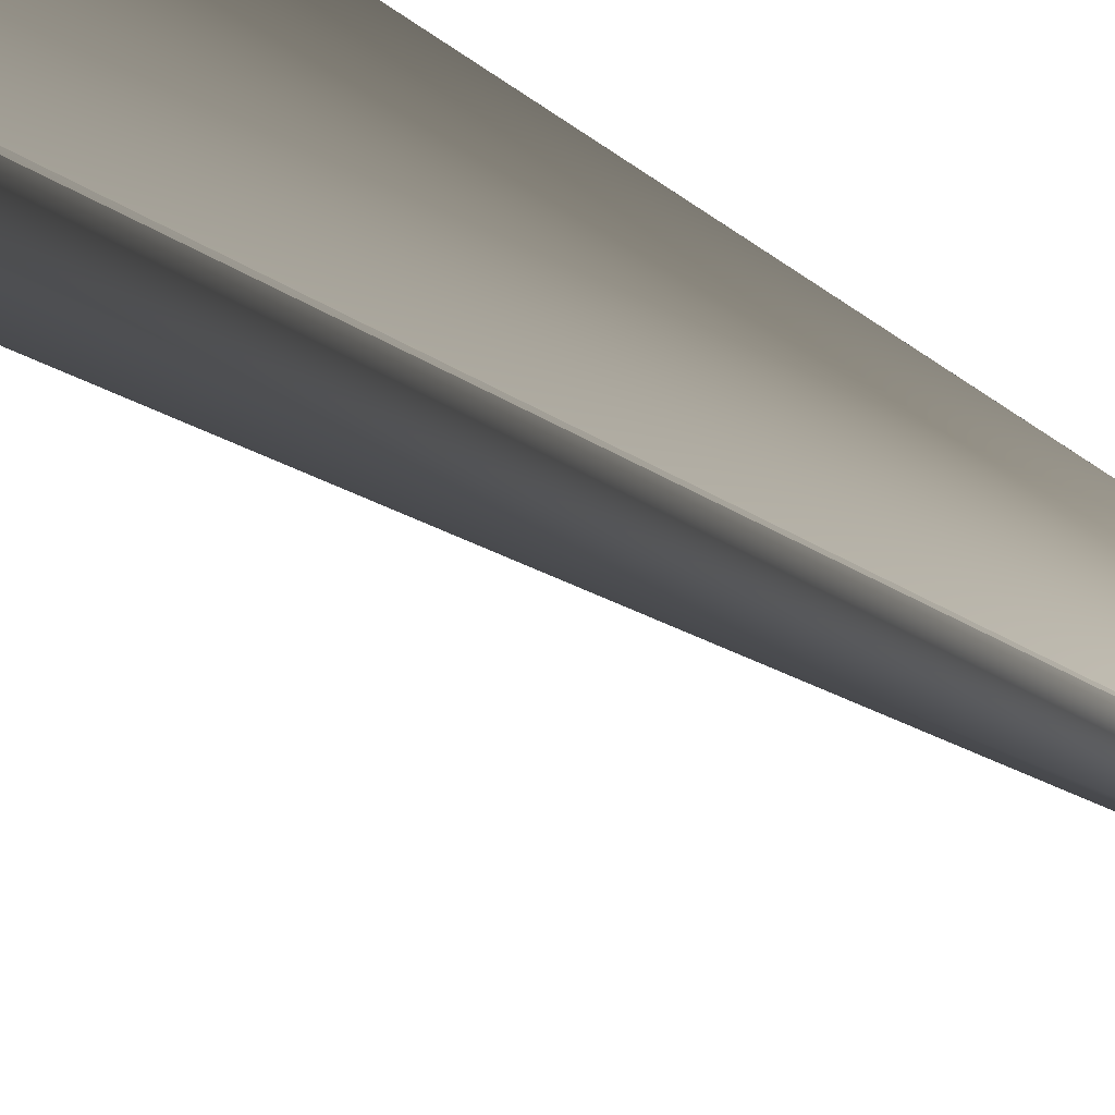
<metadata>
{"format":"obj","ext":"obj","renderer":"f3d","projection":"perspective","resolution":1024,"background":"white","views":[{"elev":35.4,"azim":-35.7,"up":"+Y"}]}
</metadata>
<code>
v 0.1086 0.09467 0.8048
v 0.09393 0.05582 0.03894
v 0.09394 0.05589 0.03883
v -0.01722 -0.01023 0.05621
v -0.01717 -0.01022 0.05623
v 0.1086 0.09476 0.8047
v 0.1085 0.09484 0.8047
v 0.09394 0.05596 0.03873
v -0.01711 -0.0102 0.05625
v 0.1085 0.09493 0.8046
v 0.09394 0.05603 0.03862
v -0.01706 -0.01018 0.05627
v 0.1085 0.09501 0.8046
v 0.09394 0.0561 0.03851
v -0.01701 -0.01016 0.05629
v 0.1084 0.0951 0.8045
v 0.09395 0.05617 0.0384
v -0.01696 -0.01014 0.05631
v 0.1084 0.09518 0.8045
v 0.09395 0.05624 0.0383
v -0.0169 -0.01012 0.05633
v 0.1084 0.09527 0.8044
v 0.09395 0.05631 0.03819
v -0.01685 -0.0101 0.05634
v 0.1083 0.09535 0.8044
v 0.09395 0.05638 0.03808
v -0.0168 -0.01008 0.05636
v 0.1083 0.09544 0.8043
v 0.09395 0.05645 0.03797
v -0.01674 -0.01006 0.05638
v 0.1082 0.09552 0.8043
v 0.09396 0.05652 0.03786
v -0.01669 -0.01004 0.0564
v 0.1082 0.09561 0.8042
v 0.09396 0.05659 0.03775
v -0.01664 -0.01002 0.05642
v 0.1082 0.09569 0.8042
v 0.09396 0.05666 0.03765
v -0.01658 -0.01 0.05644
v 0.1081 0.09578 0.8041
v 0.09396 0.05673 0.03754
v -0.01653 -0.009981 0.05646
v 0.1081 0.09586 0.8041
v 0.09396 0.0568 0.03743
v -0.01648 -0.009961 0.05648
v 0.1081 0.09595 0.804
v 0.09396 0.05687 0.03732
v -0.01642 -0.009941 0.0565
v 0.108 0.09603 0.804
v 0.09396 0.05694 0.03721
v -0.01637 -0.009921 0.05652
v 0.108 0.09611 0.8039
v 0.09397 0.05701 0.03711
v -0.01632 -0.0099 0.05654
v 0.108 0.0962 0.8039
v 0.09397 0.05707 0.037
v -0.01627 -0.00988 0.05656
v 0.1079 0.09628 0.8038
v 0.09397 0.05714 0.03689
v -0.01621 -0.00986 0.05657
v 0.1079 0.09637 0.8038
v 0.09397 0.05721 0.03678
v -0.01616 -0.00984 0.05659
v 0.1079 0.09645 0.8037
v 0.09397 0.05728 0.03667
v -0.01611 -0.009819 0.05661
v 0.1078 0.09653 0.8037
v 0.09397 0.05735 0.03656
v -0.01605 -0.009799 0.05663
v 0.1078 0.09662 0.8036
v 0.09397 0.05742 0.03646
v -0.016 -0.009778 0.05665
v 0.1077 0.0967 0.8035
v 0.09397 0.05749 0.03635
v -0.01595 -0.009758 0.05667
v 0.1077 0.09679 0.8035
v 0.09397 0.05756 0.03624
v -0.0159 -0.009737 0.05668
v 0.1077 0.09687 0.8034
v 0.09397 0.05763 0.03613
v -0.01584 -0.009716 0.0567
v 0.1076 0.09695 0.8034
v 0.09397 0.0577 0.03602
v -0.01579 -0.009696 0.05672
v 0.1076 0.09704 0.8033
v 0.09396 0.05776 0.03591
v -0.01574 -0.009675 0.05674
v 0.1076 0.09712 0.8033
v 0.09396 0.05783 0.0358
v -0.01569 -0.009654 0.05676
v 0.1075 0.09721 0.8032
v 0.09396 0.0579 0.03569
v -0.01563 -0.009633 0.05677
v 0.1075 0.09729 0.8032
v 0.09396 0.05797 0.03559
v -0.01558 -0.009612 0.05679
v 0.1074 0.09737 0.8031
v 0.09396 0.05804 0.03548
v -0.01553 -0.009591 0.05681
v 0.1074 0.09746 0.8031
v 0.09396 0.05811 0.03537
v -0.01547 -0.00957 0.05683
v 0.1074 0.09754 0.803
v 0.09395 0.05817 0.03526
v -0.01542 -0.009548 0.05685
v 0.1073 0.09762 0.803
v 0.09395 0.05824 0.03515
v -0.01537 -0.009527 0.05686
v 0.1073 0.09771 0.8029
v 0.09395 0.05831 0.03504
v -0.01532 -0.009506 0.05688
v 0.1072 0.09779 0.8029
v 0.09395 0.05838 0.03493
v -0.01526 -0.009484 0.0569
v 0.1072 0.09787 0.8028
v 0.09395 0.05845 0.03482
v -0.01521 -0.009463 0.05692
v 0.1072 0.09796 0.8028
v 0.09394 0.05852 0.03472
v -0.01516 -0.009441 0.05693
v 0.1071 0.09804 0.8027
v 0.09394 0.05858 0.03461
v -0.0151 -0.00942 0.05695
v 0.1071 0.09812 0.8027
v 0.09394 0.05865 0.0345
v -0.01505 -0.009398 0.05697
v 0.1071 0.09821 0.8026
v 0.09393 0.05872 0.03439
v -0.015 -0.009376 0.05699
v 0.107 0.09829 0.8025
v 0.09393 0.05879 0.03428
v -0.01495 -0.009354 0.057
v 0.107 0.09837 0.8025
v 0.09393 0.05885 0.03417
v -0.01489 -0.009332 0.05702
v 0.1069 0.09846 0.8024
v 0.09392 0.05892 0.03406
v -0.01484 -0.00931 0.05704
v 0.1069 0.09854 0.8024
v 0.09392 0.05899 0.03395
v -0.01479 -0.009288 0.05706
v 0.1069 0.09862 0.8023
v 0.09391 0.05906 0.03384
v -0.01473 -0.009266 0.05707
v 0.1068 0.0987 0.8023
v 0.09391 0.05912 0.03373
v -0.01468 -0.009244 0.05709
v 0.1068 0.09879 0.8022
v 0.09391 0.05919 0.03362
v -0.01463 -0.009222 0.05711
v 0.1067 0.09887 0.8022
v 0.0939 0.05926 0.03351
v -0.01458 -0.0092 0.05712
v 0.1067 0.09895 0.8021
v 0.0939 0.05933 0.0334
v -0.01453 -0.009178 0.05714
v 0.1067 0.09903 0.8021
v 0.09389 0.05939 0.0333
v -0.01448 -0.009156 0.05715
v 0.1066 0.0991 0.802
v 0.09389 0.05945 0.0332
v -0.01443 -0.009135 0.05717
v 0.1066 0.09918 0.802
v 0.09388 0.05951 0.03309
v -0.01438 -0.009114 0.05718
v 0.1065 0.09925 0.8019
v 0.09388 0.05958 0.033
v -0.01433 -0.009094 0.0572
v 0.1065 0.09933 0.8019
v 0.09387 0.05963 0.0329
v -0.01428 -0.009074 0.05721
v 0.1065 0.0994 0.8018
v 0.09387 0.05969 0.03281
v -0.01424 -0.009054 0.05723
v 0.1064 0.09947 0.8018
v 0.09386 0.05975 0.03271
v -0.01419 -0.009035 0.05724
v 0.1064 0.09953 0.8017
v 0.09386 0.0598 0.03262
v -0.01415 -0.009016 0.05726
v 0.1064 0.0996 0.8017
v 0.09385 0.05985 0.03254
v -0.01411 -0.008998 0.05727
v 0.1063 0.09966 0.8017
v 0.09385 0.05991 0.03245
v -0.01407 -0.00898 0.05728
v 0.1063 0.09972 0.8016
v 0.09384 0.05996 0.03237
v -0.01403 -0.008963 0.05729
v 0.1063 0.09978 0.8016
v 0.09384 0.06001 0.03228
v -0.01399 -0.008946 0.05731
v 0.1062 0.09984 0.8015
v 0.09383 0.06005 0.0322
v -0.01395 -0.008929 0.05732
v 0.1062 0.0999 0.8015
v 0.09383 0.0601 0.03213
v -0.01391 -0.008913 0.05733
v 0.1062 0.09996 0.8015
v 0.09382 0.06015 0.03205
v -0.01388 -0.008897 0.05734
v 0.1062 0.1 0.8014
v 0.09382 0.06019 0.03198
v -0.01384 -0.008882 0.05735
v 0.1061 0.1001 0.8014
v 0.09381 0.06023 0.03191
v -0.01381 -0.008867 0.05736
v 0.1061 0.1001 0.8014
v 0.09381 0.06027 0.03184
v -0.01378 -0.008852 0.05737
v 0.1061 0.1002 0.8013
v 0.0938 0.06031 0.03177
v -0.01375 -0.008838 0.05738
v 0.1061 0.1002 0.8013
v 0.0938 0.06035 0.03171
v -0.01372 -0.008825 0.05739
v 0.106 0.1003 0.8013
v 0.09379 0.06039 0.03165
v -0.01369 -0.008812 0.0574
v 0.106 0.1003 0.8013
v 0.09379 0.06042 0.03159
v -0.01366 -0.008799 0.0574
v 0.106 0.1003 0.8012
v 0.09379 0.06046 0.03153
v -0.01363 -0.008787 0.05741
v 0.106 0.1004 0.8012
v 0.09378 0.06049 0.03148
v -0.0136 -0.008775 0.05742
v 0.1059 0.1004 0.8012
v 0.09378 0.06052 0.03143
v -0.01358 -0.008764 0.05743
v 0.1059 0.1005 0.8011
v 0.09377 0.06055 0.03137
v -0.01355 -0.008753 0.05743
v 0.1059 0.1005 0.8011
v 0.09377 0.06058 0.03132
v -0.01353 -0.008742 0.05744
v 0.1059 0.1005 0.8011
v 0.09377 0.06061 0.03128
v -0.01351 -0.008732 0.05745
v 0.1059 0.1006 0.8011
v 0.09376 0.06064 0.03123
v -0.01349 -0.008723 0.05745
v 0.1058 0.1006 0.8011
v 0.09376 0.06066 0.03119
v -0.01347 -0.008714 0.05746
v 0.1058 0.1006 0.801
v 0.09376 0.06068 0.03115
v -0.01345 -0.008705 0.05746
v 0.1058 0.1006 0.801
v 0.09375 0.06071 0.03112
v -0.01343 -0.008697 0.05747
v 0.1058 0.1007 0.801
v 0.09375 0.06073 0.03108
v -0.01341 -0.00869 0.05747
v 0.1058 0.1007 0.801
v 0.09375 0.06075 0.03105
v -0.0134 -0.008683 0.05748
v 0.1058 0.1007 0.801
v 0.09375 0.06076 0.03102
v -0.01338 -0.008676 0.05748
v 0.1057 0.1009 0.8009
v 0.09374 0.06078 0.03099
v -0.01337 -0.00867 0.05749
v 0.09374 0.0608 0.03096
v -0.01336 -0.008664 0.05749
v 0.09374 0.06081 0.03094
v -0.01335 -0.008659 0.05749
v 0.09374 0.06082 0.03092
v -0.01334 -0.008654 0.0575
v 0.09374 0.06084 0.03089
v -0.01333 -0.00865 0.0575
v 0.09373 0.06085 0.03088
v -0.01332 -0.008646 0.0575
v 0.09373 0.06086 0.03086
v -0.01331 -0.008643 0.0575
v 0.09373 0.06086 0.03085
v -0.01331 -0.00864 0.05751
v 0.09373 0.06087 0.03084
v -0.0133 -0.008637 0.05751
v 0.09373 0.06088 0.03083
v -0.0133 -0.008635 0.05751
v 0.09373 0.06088 0.03082
v -0.01329 -0.008634 0.05751
v 0.09373 0.06088 0.03081
v -0.01329 -0.008633 0.05751
v -0.01329 -0.008632 0.05751
v 0.000283 -0.000435 0
v 0.000846 0.000549 -0.003659
v -0.03129 0.05265 0
v -0.03132 0.05264 0
v -0.03336 0.05135 0
v -0.001681 -0.001092 0
v -0.03135 0.05262 0
v -0.03138 0.0526 0
v -0.0314 0.05259 0
v -0.03143 0.05257 0
v -0.03146 0.05255 0
v -0.03149 0.05254 0
v -0.03152 0.05252 0
v -0.03154 0.0525 0
v -0.03157 0.05248 0
v -0.0316 0.05247 0
v -0.03163 0.05245 0
v -0.03166 0.05244 0
v -0.03168 0.05242 0
v -0.03171 0.0524 0
v -0.03174 0.05238 0
v -0.03177 0.05237 0
v -0.0318 0.05235 0
v -0.03182 0.05233 0
v -0.03185 0.05232 0
v -0.03188 0.0523 0
v -0.03191 0.05228 0
v -0.03194 0.05226 0
v -0.03197 0.05225 0
v -0.03199 0.05223 0
v -0.03202 0.05221 0
v -0.03205 0.0522 0
v -0.03208 0.05218 0
v -0.0321 0.05216 0
v -0.03213 0.05214 0
v -0.03216 0.05213 0
v -0.03219 0.05211 0
v -0.03222 0.05209 0
v -0.03224 0.05208 0
v -0.03227 0.05206 0
v -0.0323 0.05204 0
v -0.03233 0.05202 0
v -0.03236 0.05201 0
v -0.03238 0.05199 0
v -0.03241 0.05197 0
v -0.03244 0.05195 0
v -0.03247 0.05194 0
v -0.03249 0.05192 0
v -0.03252 0.0519 0
v -0.03255 0.05188 0
v -0.03258 0.05187 0
v -0.0326 0.05185 0
v -0.03263 0.05183 0
v -0.03266 0.05181 0
v -0.03269 0.05179 0
v -0.03271 0.05178 0
v -0.03274 0.05176 0
v -0.03277 0.05174 0
v -0.03279 0.05173 0
v -0.03282 0.05171 0
v -0.03284 0.05169 0
v -0.03286 0.05168 0
v -0.03289 0.05166 0
v -0.03291 0.05165 0
v -0.03293 0.05164 0
v -0.03295 0.05162 0
v -0.03297 0.05161 0
v -0.03299 0.05159 0
v -0.03301 0.05158 0
v -0.03303 0.05157 0
v -0.03305 0.05156 0
v -0.03307 0.05154 0
v -0.03309 0.05153 0
v -0.0331 0.05152 0
v -0.03312 0.05151 0
v -0.03313 0.0515 0
v -0.03315 0.05149 0
v -0.03317 0.05148 0
v -0.03318 0.05147 0
v -0.03319 0.05146 0
v -0.03321 0.05145 0
v -0.03322 0.05144 0
v -0.03323 0.05144 0
v -0.03324 0.05143 0
v -0.03325 0.05142 0
v -0.03326 0.05141 0
v -0.03327 0.05141 0
v -0.03328 0.0514 0
v -0.03329 0.0514 0
v -0.0333 0.05139 0
v -0.03331 0.05138 0
v 0.1058 0.1007 0.801
v -0.03331 0.05138 0
v 0.1058 0.1008 0.8009
v -0.03332 0.05137 0
v 0.1057 0.1008 0.8009
v -0.03333 0.05137 0
v 0.1057 0.1008 0.8009
v -0.03333 0.05137 0
v 0.1057 0.1008 0.8009
v -0.03334 0.05136 0
v 0.1057 0.1008 0.8009
v -0.03334 0.05136 0
v 0.1057 0.1008 0.8009
v -0.03334 0.05136 0
v 0.1057 0.1008 0.8009
v -0.03335 0.05136 0
v 0.1057 0.1008 0.8009
v -0.03335 0.05135 0
v 0.1057 0.1009 0.8009
v -0.03335 0.05135 0
v 0.1057 0.1009 0.8009
v 0.09373 0.06088 0.03082
f 1 2 3
f 1 4 5
f 1 6 7
f 1 3 8
f 1 5 9
f 1 7 10
f 1 8 11
f 1 9 12
f 1 10 13
f 1 11 14
f 1 12 15
f 1 13 16
f 1 14 17
f 1 15 18
f 1 16 19
f 1 17 20
f 1 18 21
f 1 19 22
f 1 20 23
f 1 21 24
f 1 22 25
f 1 23 26
f 1 24 27
f 1 25 28
f 1 26 29
f 1 27 30
f 1 28 31
f 1 29 32
f 1 30 33
f 1 31 34
f 1 32 35
f 1 33 36
f 1 34 37
f 1 35 38
f 1 36 39
f 1 37 40
f 1 38 41
f 1 39 42
f 1 40 43
f 1 41 44
f 1 42 45
f 1 43 46
f 1 44 47
f 1 45 48
f 1 46 49
f 1 47 50
f 1 48 51
f 1 49 52
f 1 50 53
f 1 51 54
f 1 52 55
f 1 53 56
f 1 54 57
f 1 55 58
f 1 56 59
f 1 57 60
f 1 58 61
f 1 59 62
f 1 60 63
f 1 61 64
f 1 62 65
f 1 63 66
f 1 64 67
f 1 65 68
f 1 66 69
f 1 67 70
f 1 68 71
f 1 69 72
f 1 70 73
f 1 71 74
f 1 72 75
f 1 73 76
f 1 74 77
f 1 75 78
f 1 76 79
f 1 77 80
f 1 78 81
f 1 79 82
f 1 80 83
f 1 81 84
f 1 82 85
f 1 83 86
f 1 84 87
f 1 85 88
f 1 86 89
f 1 87 90
f 1 88 91
f 1 89 92
f 1 90 93
f 1 91 94
f 1 92 95
f 1 93 96
f 1 94 97
f 1 95 98
f 1 96 99
f 1 97 100
f 1 98 101
f 1 99 102
f 1 100 103
f 1 101 104
f 1 102 105
f 1 103 106
f 1 104 107
f 1 105 108
f 1 106 109
f 1 107 110
f 1 108 111
f 1 109 112
f 1 110 113
f 1 111 114
f 1 112 115
f 1 113 116
f 1 114 117
f 1 115 118
f 1 116 119
f 1 117 120
f 1 118 121
f 1 119 122
f 1 120 123
f 1 121 124
f 1 122 125
f 1 123 126
f 1 124 127
f 1 125 128
f 1 126 129
f 1 127 130
f 1 128 131
f 1 129 132
f 1 130 133
f 1 131 134
f 1 132 135
f 1 133 136
f 1 134 137
f 1 135 138
f 1 136 139
f 1 137 140
f 1 138 141
f 1 139 142
f 1 140 143
f 1 141 144
f 1 142 145
f 1 143 146
f 1 144 147
f 1 145 148
f 1 146 149
f 1 147 150
f 1 148 151
f 1 149 152
f 1 150 153
f 1 151 154
f 1 152 155
f 1 153 156
f 1 154 157
f 1 155 158
f 1 156 159
f 1 157 160
f 1 158 161
f 1 159 162
f 1 160 163
f 1 161 164
f 1 162 165
f 1 163 166
f 1 164 167
f 1 165 168
f 1 166 169
f 1 167 170
f 1 168 171
f 1 169 172
f 1 170 173
f 1 171 174
f 1 172 175
f 1 173 176
f 1 174 177
f 1 175 178
f 1 176 179
f 1 177 180
f 1 178 181
f 1 179 182
f 1 180 183
f 1 181 184
f 1 182 185
f 1 183 186
f 1 184 187
f 1 185 188
f 1 186 189
f 1 187 190
f 1 188 191
f 1 189 192
f 1 190 193
f 1 191 194
f 1 192 195
f 1 193 196
f 1 194 197
f 1 195 198
f 1 196 199
f 1 197 200
f 1 198 201
f 1 199 202
f 1 200 203
f 1 201 204
f 1 202 205
f 1 203 206
f 1 204 207
f 1 205 208
f 1 206 209
f 1 207 210
f 1 208 211
f 1 209 212
f 1 210 213
f 1 211 214
f 1 212 215
f 1 213 216
f 1 214 217
f 1 215 218
f 1 216 219
f 1 217 220
f 1 218 221
f 1 219 222
f 1 220 223
f 1 221 224
f 1 222 225
f 1 223 226
f 1 224 227
f 1 225 228
f 1 226 229
f 1 227 230
f 1 228 231
f 1 229 232
f 1 230 233
f 1 231 234
f 1 232 235
f 1 233 236
f 1 234 237
f 1 235 238
f 1 236 239
f 1 237 240
f 1 238 241
f 1 239 242
f 1 240 243
f 1 241 244
f 1 242 245
f 1 243 246
f 1 244 247
f 1 245 248
f 1 246 249
f 1 247 250
f 1 248 251
f 1 249 252
f 1 250 253
f 1 251 254
f 1 252 255
f 1 253 256
f 1 254 257
f 1 255 258
f 1 256 259
f 1 257 260
f 1 258 261
f 1 259 262
f 1 260 263
f 1 261 264
f 1 263 265
f 1 264 266
f 1 265 267
f 1 266 268
f 1 267 269
f 1 268 270
f 1 269 271
f 1 270 272
f 1 271 273
f 1 272 274
f 1 273 275
f 1 274 276
f 1 275 277
f 1 276 278
f 1 277 279
f 1 278 280
f 1 279 281
f 1 280 282
f 1 281 283
f 1 282 284
f 1 283 285
f 1 284 286
f 1 286 287
f 1 262 4
f 1 285 6
f 1 287 2
f 2 287 288
f 2 289 3
f 2 288 289
f 290 291 262
f 290 262 285
f 290 285 289
f 290 289 291
f 4 262 292
f 4 292 293
f 4 293 288
f 4 288 5
f 6 285 7
f 3 289 8
f 291 294 262
f 291 289 294
f 5 288 9
f 7 285 10
f 8 289 11
f 294 295 262
f 294 289 295
f 9 288 12
f 10 285 13
f 11 289 14
f 295 296 262
f 295 289 296
f 12 288 15
f 13 285 16
f 14 289 17
f 296 297 262
f 296 289 297
f 15 288 18
f 16 285 19
f 17 289 20
f 297 298 262
f 297 289 298
f 18 288 21
f 19 285 22
f 20 289 23
f 298 299 262
f 298 289 299
f 21 288 24
f 22 285 25
f 23 289 26
f 299 300 262
f 299 289 300
f 24 288 27
f 25 285 28
f 26 289 29
f 300 301 262
f 300 289 301
f 27 288 30
f 28 285 31
f 29 289 32
f 301 302 262
f 301 289 302
f 30 288 33
f 31 285 34
f 32 289 35
f 302 303 262
f 302 289 303
f 33 288 36
f 34 285 37
f 35 289 38
f 303 304 262
f 303 289 304
f 36 288 39
f 37 285 40
f 38 289 41
f 304 305 262
f 304 289 305
f 39 288 42
f 40 285 43
f 41 289 44
f 305 306 262
f 305 289 306
f 42 288 45
f 43 285 46
f 44 289 47
f 306 307 262
f 306 289 307
f 45 288 48
f 46 285 49
f 47 289 50
f 307 308 262
f 307 289 308
f 48 288 51
f 49 285 52
f 50 289 53
f 308 309 262
f 308 289 309
f 51 288 54
f 52 285 55
f 53 289 56
f 309 310 262
f 309 289 310
f 54 288 57
f 55 285 58
f 56 289 59
f 310 311 262
f 310 289 311
f 57 288 60
f 58 285 61
f 59 289 62
f 311 312 262
f 311 289 312
f 60 288 63
f 61 285 64
f 62 289 65
f 312 313 262
f 312 289 313
f 63 288 66
f 64 285 67
f 65 289 68
f 313 314 262
f 313 289 314
f 66 288 69
f 67 285 70
f 68 289 71
f 314 315 262
f 314 289 315
f 69 288 72
f 70 285 73
f 71 289 74
f 315 316 262
f 315 289 316
f 72 288 75
f 73 285 76
f 74 289 77
f 316 317 262
f 316 289 317
f 75 288 78
f 76 285 79
f 77 289 80
f 317 318 262
f 317 289 318
f 78 288 81
f 79 285 82
f 80 289 83
f 318 319 262
f 318 289 319
f 81 288 84
f 82 285 85
f 83 289 86
f 319 320 262
f 319 289 320
f 84 288 87
f 85 285 88
f 86 289 89
f 320 321 262
f 320 289 321
f 87 288 90
f 88 285 91
f 89 289 92
f 321 322 262
f 321 289 322
f 90 288 93
f 91 285 94
f 92 289 95
f 322 323 262
f 322 289 323
f 93 288 96
f 94 285 97
f 95 289 98
f 323 324 262
f 323 289 324
f 96 288 99
f 97 285 100
f 98 289 101
f 324 325 262
f 324 289 325
f 99 288 102
f 100 285 103
f 101 289 104
f 325 326 262
f 325 289 326
f 102 288 105
f 103 285 106
f 104 289 107
f 326 327 262
f 326 289 327
f 105 288 108
f 106 285 109
f 107 289 110
f 327 328 262
f 327 289 328
f 108 288 111
f 109 285 112
f 110 289 113
f 328 329 262
f 328 289 329
f 111 288 114
f 112 285 115
f 113 289 116
f 329 330 262
f 329 289 330
f 114 288 117
f 115 285 118
f 116 289 119
f 330 331 262
f 330 289 331
f 117 288 120
f 118 285 121
f 119 289 122
f 331 332 262
f 331 289 332
f 120 288 123
f 121 285 124
f 122 289 125
f 332 333 262
f 332 289 333
f 123 288 126
f 124 285 127
f 125 289 128
f 333 334 262
f 333 289 334
f 126 288 129
f 127 285 130
f 128 289 131
f 334 335 262
f 334 289 335
f 129 288 132
f 130 285 133
f 131 289 134
f 335 336 262
f 335 289 336
f 132 288 135
f 133 285 136
f 134 289 137
f 336 337 262
f 336 289 337
f 135 288 138
f 136 285 139
f 137 289 140
f 337 338 262
f 337 289 338
f 138 288 141
f 139 285 142
f 140 289 143
f 338 339 262
f 338 289 339
f 141 288 144
f 142 285 145
f 143 289 146
f 339 340 262
f 339 289 340
f 144 288 147
f 145 285 148
f 146 289 149
f 340 341 262
f 340 289 341
f 147 288 150
f 148 285 151
f 149 289 152
f 341 342 262
f 341 289 342
f 150 288 153
f 151 285 154
f 152 289 155
f 342 343 262
f 342 289 343
f 153 288 156
f 154 285 157
f 155 289 158
f 343 344 262
f 343 289 344
f 156 288 159
f 157 285 160
f 158 289 161
f 344 345 262
f 344 289 345
f 159 288 162
f 160 285 163
f 161 289 164
f 345 346 262
f 345 289 346
f 162 288 165
f 163 285 166
f 164 289 167
f 346 347 262
f 346 289 347
f 165 288 168
f 166 285 169
f 167 289 170
f 347 348 262
f 347 289 348
f 168 288 171
f 169 285 172
f 170 289 173
f 348 349 262
f 348 289 349
f 171 288 174
f 172 285 175
f 173 289 176
f 349 350 262
f 349 289 350
f 174 288 177
f 175 285 178
f 176 289 179
f 350 351 262
f 350 289 351
f 177 288 180
f 178 285 181
f 179 289 182
f 351 352 262
f 351 289 352
f 180 288 183
f 181 285 184
f 182 289 185
f 352 353 262
f 352 289 353
f 183 288 186
f 184 285 187
f 185 289 188
f 353 354 262
f 353 289 354
f 186 288 189
f 187 285 190
f 188 289 191
f 354 355 262
f 354 289 355
f 189 288 192
f 190 285 193
f 191 289 194
f 355 356 262
f 355 289 356
f 192 288 195
f 193 285 196
f 194 289 197
f 356 357 262
f 356 289 357
f 195 288 198
f 196 285 199
f 197 289 200
f 357 358 262
f 357 289 358
f 198 288 201
f 199 285 202
f 200 289 203
f 358 359 262
f 358 289 359
f 201 288 204
f 202 285 205
f 203 289 206
f 359 360 262
f 359 289 360
f 204 288 207
f 205 285 208
f 206 289 209
f 360 361 262
f 360 289 361
f 207 288 210
f 208 285 211
f 209 289 212
f 361 362 262
f 361 289 362
f 210 288 213
f 211 285 214
f 212 289 215
f 362 363 262
f 362 289 363
f 213 288 216
f 214 285 217
f 215 289 218
f 363 364 262
f 363 289 364
f 216 288 219
f 217 285 220
f 218 289 221
f 364 365 262
f 364 289 365
f 219 288 222
f 220 285 223
f 221 289 224
f 365 366 262
f 365 289 366
f 222 288 225
f 223 285 226
f 224 289 227
f 366 367 262
f 366 289 367
f 225 288 228
f 226 285 229
f 227 289 230
f 367 368 262
f 367 289 368
f 228 288 231
f 229 285 232
f 230 289 233
f 368 369 262
f 368 289 369
f 231 288 234
f 232 285 235
f 233 289 236
f 369 370 262
f 369 289 370
f 234 288 237
f 235 285 238
f 236 289 239
f 370 371 262
f 370 289 371
f 237 288 240
f 238 285 241
f 239 289 242
f 371 372 262
f 371 289 372
f 240 288 243
f 241 285 244
f 242 289 245
f 372 373 262
f 372 289 373
f 243 288 246
f 244 285 247
f 245 289 248
f 373 374 262
f 373 289 374
f 246 288 249
f 247 285 250
f 248 289 251
f 374 375 262
f 374 289 375
f 249 288 252
f 250 285 253
f 251 289 254
f 375 376 262
f 375 289 376
f 252 288 255
f 253 285 256
f 254 289 257
f 376 377 262
f 376 289 377
f 255 288 258
f 256 285 259
f 257 289 260
f 377 378 262
f 377 289 378
f 258 288 261
f 259 379 262
f 259 285 379
f 260 289 263
f 378 380 262
f 378 289 380
f 261 288 264
f 379 381 262
f 379 285 381
f 263 289 265
f 380 382 262
f 380 289 382
f 264 288 266
f 381 383 262
f 381 285 383
f 265 289 267
f 382 384 262
f 382 289 384
f 266 288 268
f 383 385 262
f 383 285 385
f 267 289 269
f 384 386 262
f 384 289 386
f 268 288 270
f 385 387 262
f 385 285 387
f 269 289 271
f 386 388 262
f 386 289 388
f 270 288 272
f 387 389 262
f 387 285 389
f 271 289 273
f 388 390 262
f 388 289 390
f 272 288 274
f 389 391 262
f 389 285 391
f 273 289 275
f 390 392 262
f 390 289 392
f 274 288 276
f 391 393 262
f 391 285 393
f 275 289 277
f 392 394 262
f 392 289 394
f 276 288 278
f 393 395 262
f 393 285 395
f 277 289 279
f 394 396 262
f 394 289 396
f 278 288 280
f 395 397 262
f 395 285 397
f 279 289 281
f 396 398 262
f 396 289 398
f 280 288 282
f 397 399 262
f 397 285 399
f 281 289 283
f 398 292 262
f 398 289 292
f 282 288 284
f 399 285 262
f 283 400 285
f 283 289 400
f 284 288 286
f 400 289 285
f 286 288 287
f 292 289 293
f 289 288 293

</code>
